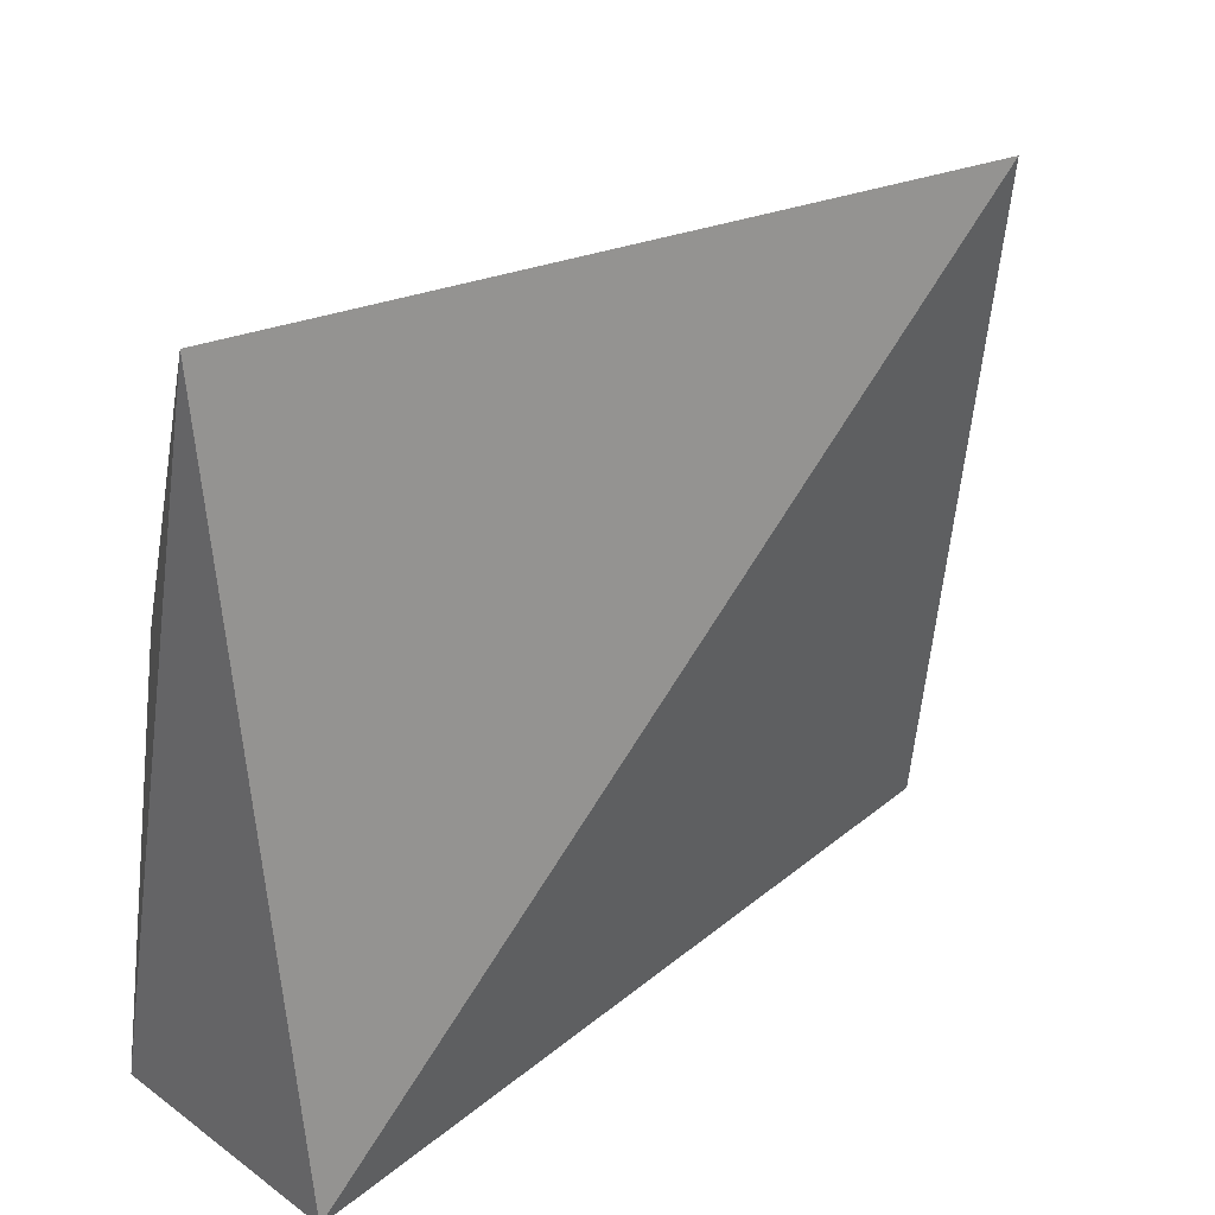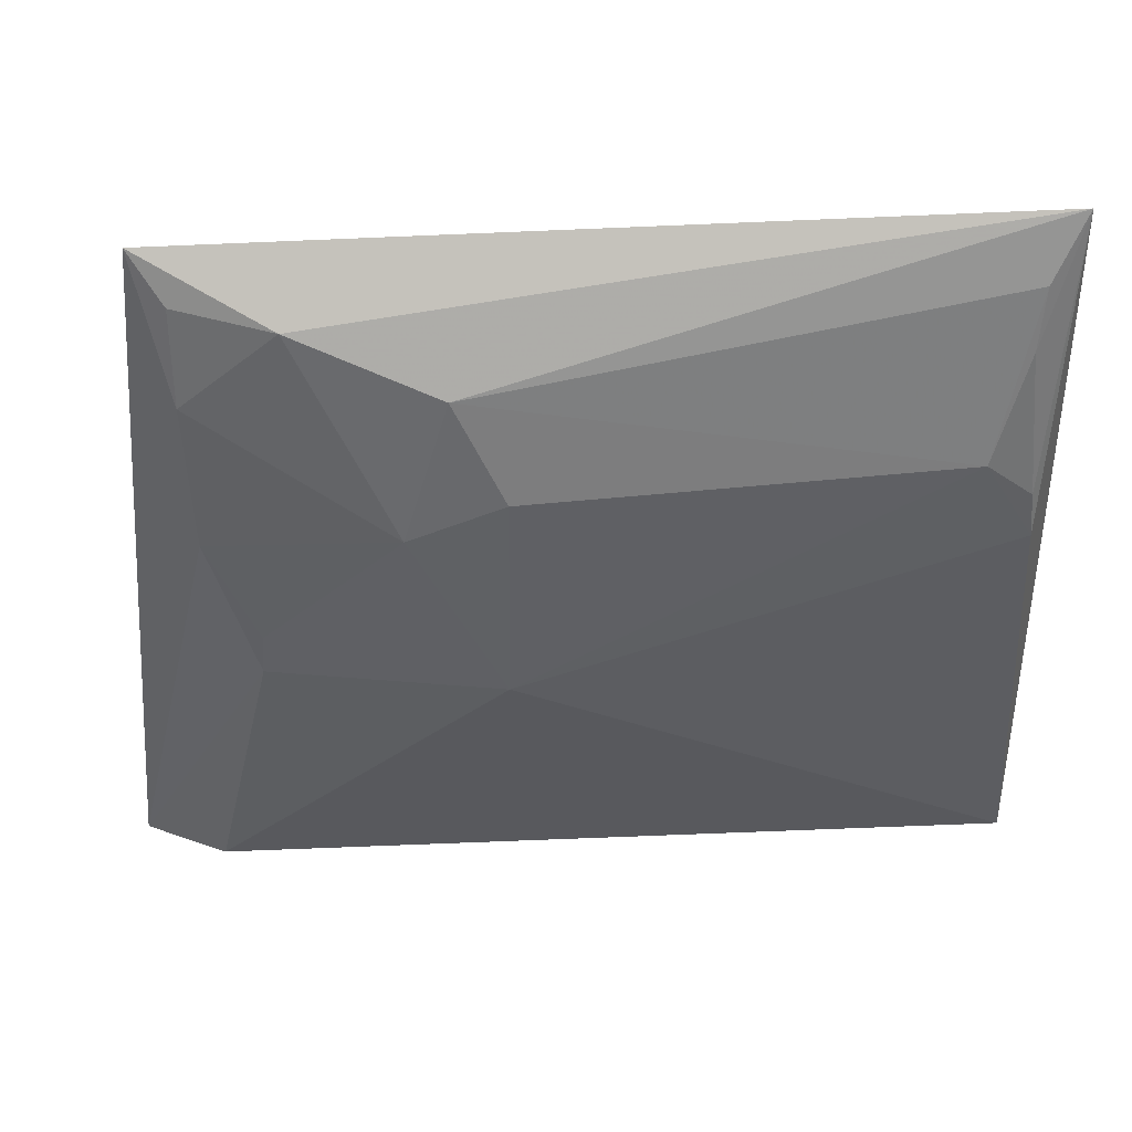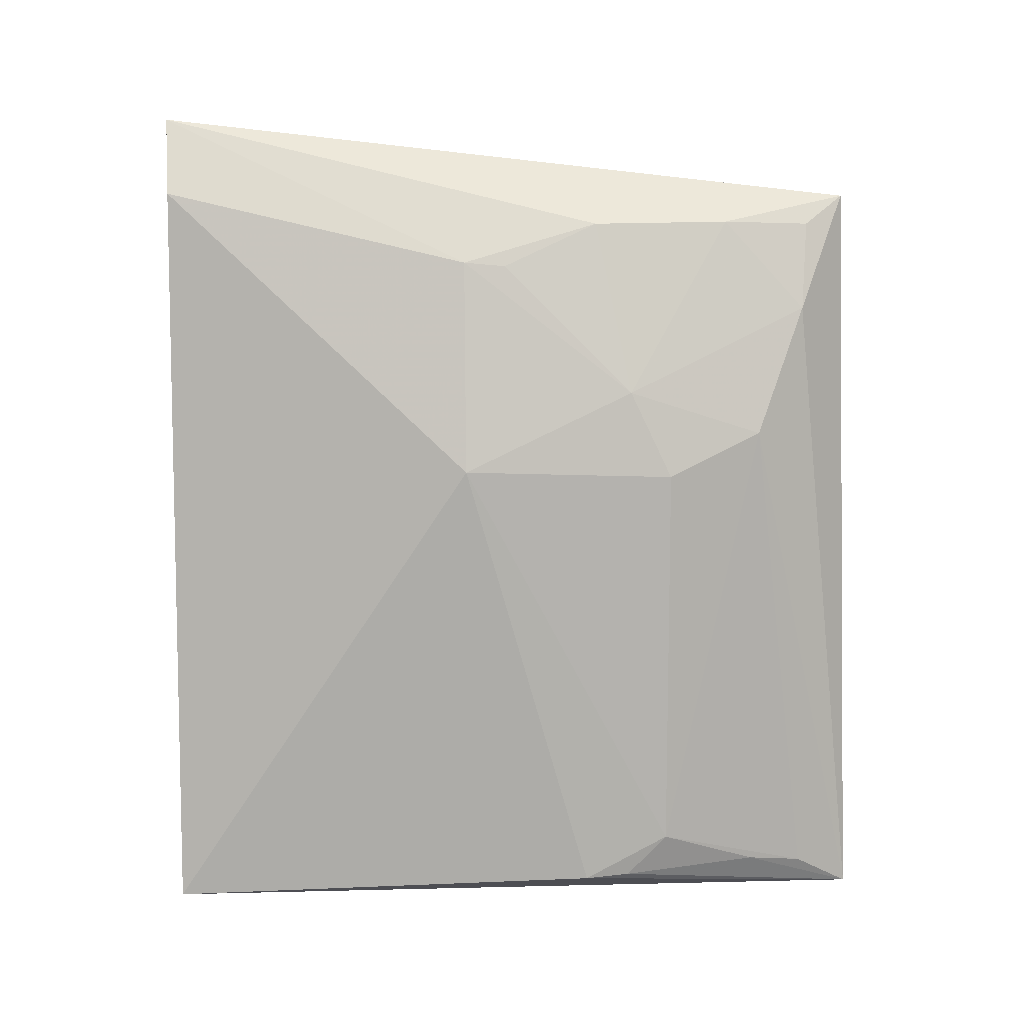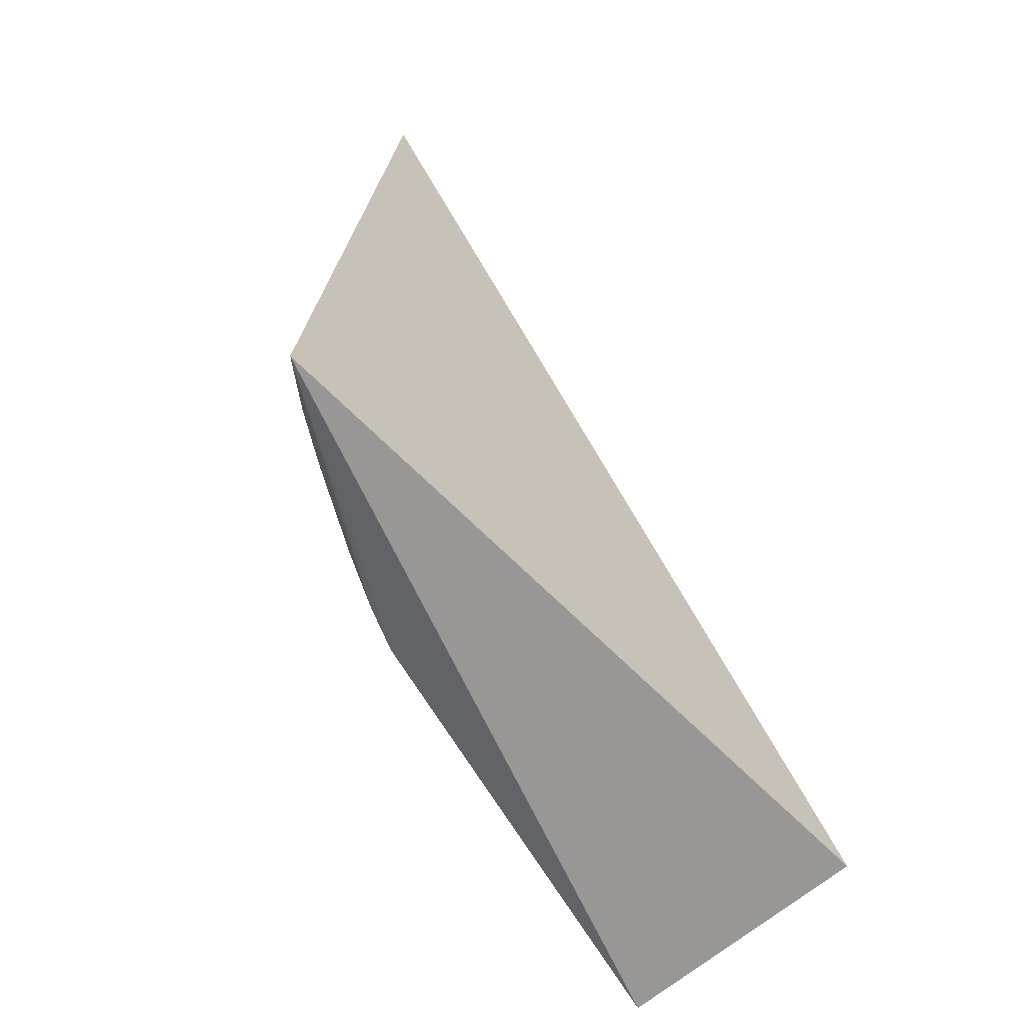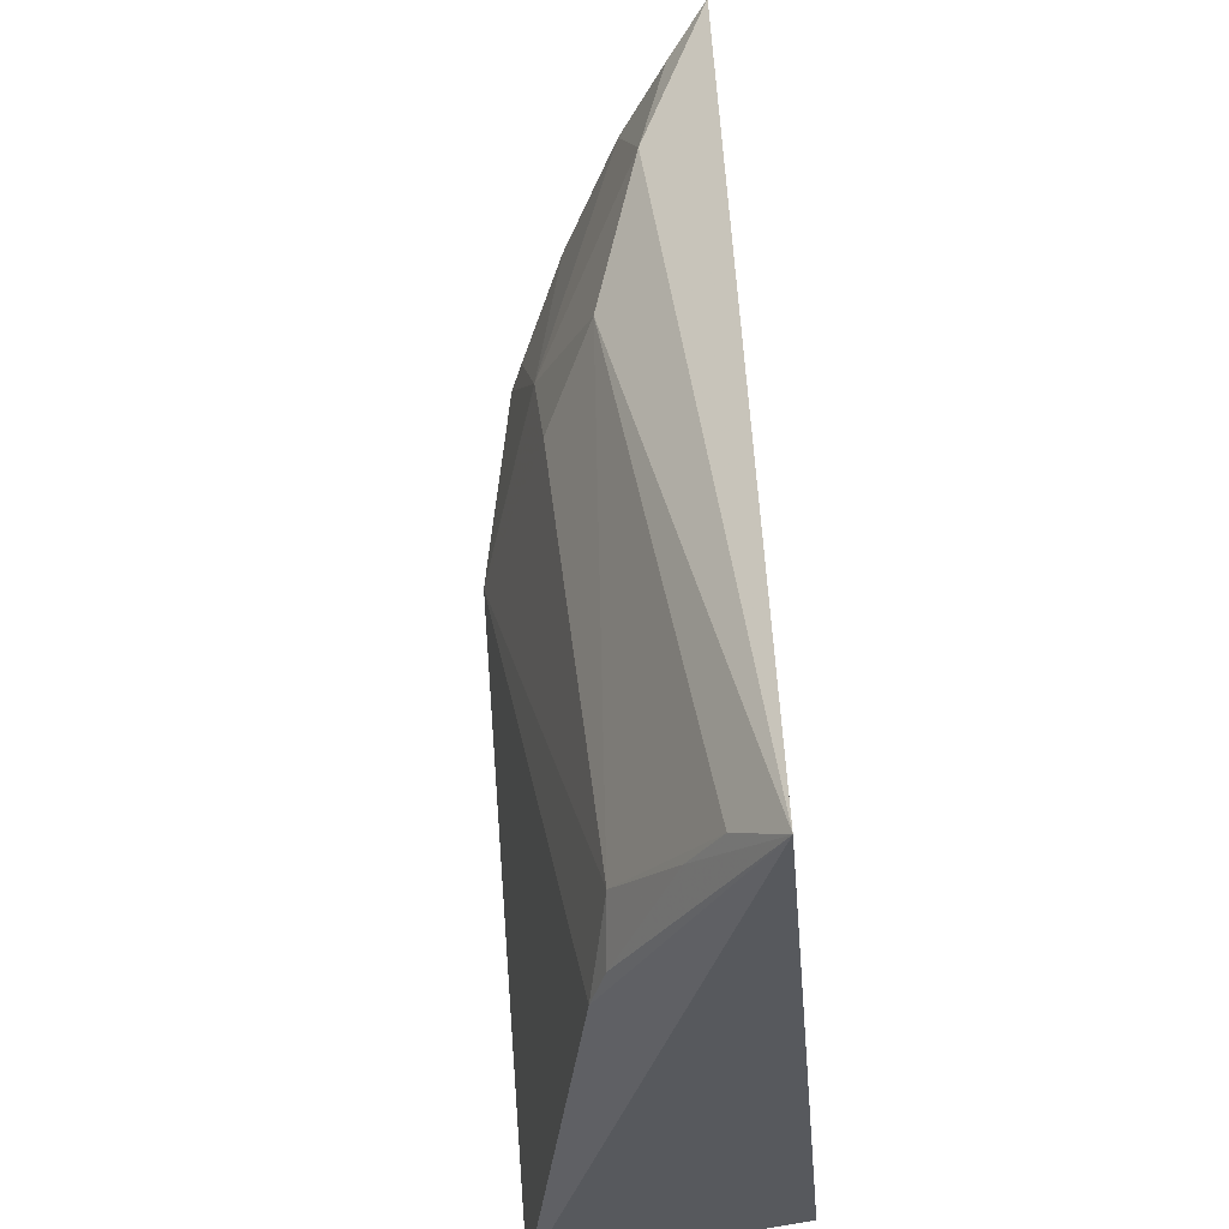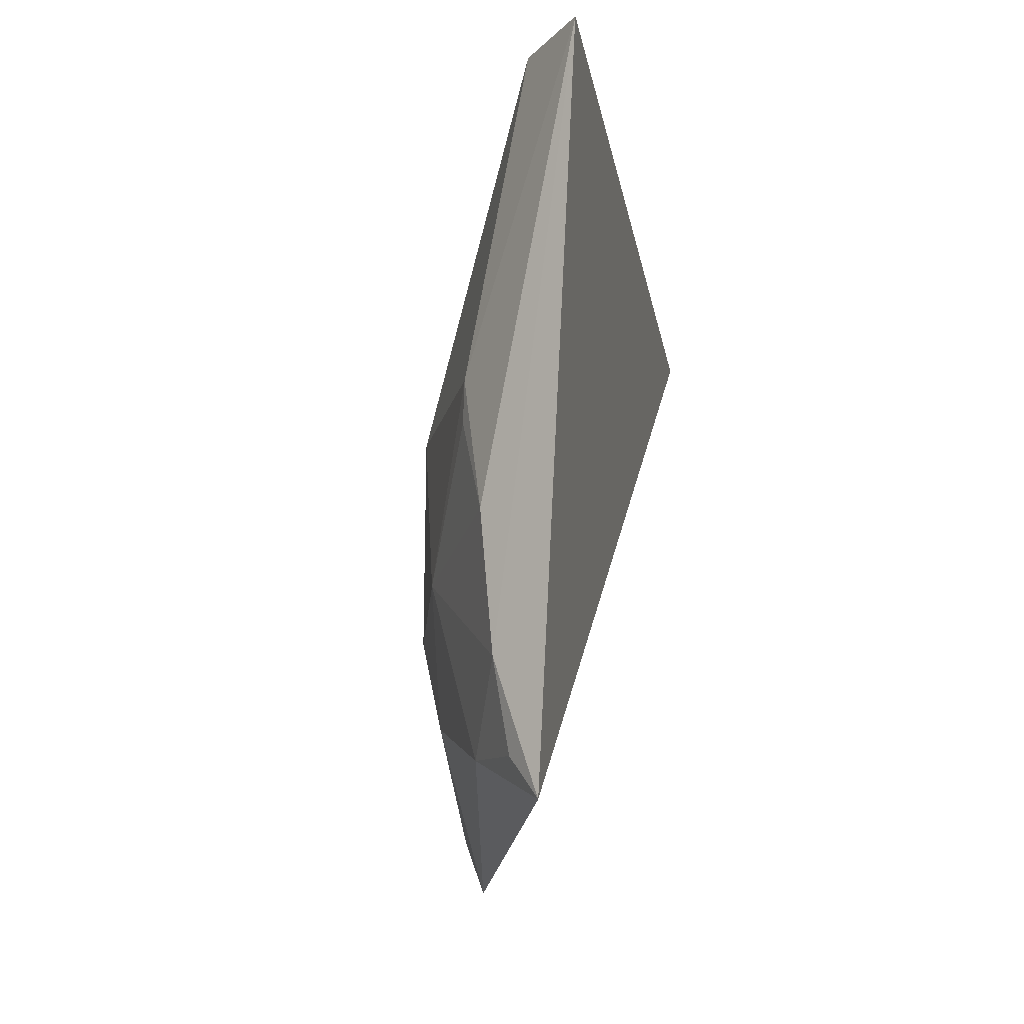
<metadata>
{"format":"obj","ext":"obj","renderer":"f3d","projection":"perspective","resolution":1024,"background":"white","views":[{"elev":28.7,"azim":-130.6,"up":"+Y"},{"elev":58.1,"azim":84.5,"up":"+Y"},{"elev":10.4,"azim":99.7,"up":"+Z"},{"elev":-66.7,"azim":-140.8,"up":"+Z"},{"elev":56.2,"azim":173.1,"up":"+Y"},{"elev":74.0,"azim":-165.2,"up":"+Z"}]}
</metadata>
<code>
v 0.434 -0.01274 0.1723
v 0.4631 -0.005172 -0.1037
v 0.4562 0.09874 0.05289
v 0.3844 0.2222 0.1456
v 0.3813 -0.007158 -0.09848
v 0.4023 0.2305 -0.1057
v 0.4415 0.09548 0.1237
v 0.4478 -0.008355 0.1469
v 0.4439 0.1399 -0.09554
v 0.4237 0.1969 0.06439
v 0.4245 0.1388 0.1366
v 0.4072 0.2103 0.107
v 0.4378 0.1675 -0.08037
v 0.4381 0.1534 0.07933
v 0.4088 0.1828 0.137
v 0.4396 0.1542 -0.09455
v 0.4138 0.214 -0.09454
v 0.4384 0.1676 0.05035
v 0.4384 0.1091 0.1224
v 0.3963 0.2106 0.136
v 0.4224 0.197 -0.0919
f 5 2 1
f 5 1 4
f 6 5 4
f 6 2 5
f 8 1 2
f 8 2 3
f 8 7 1
f 8 3 7
f 9 3 2
f 9 2 6
f 11 1 7
f 12 10 6
f 12 6 4
f 13 3 9
f 14 7 3
f 14 10 12
f 15 4 1
f 15 1 11
f 15 14 12
f 15 11 14
f 16 13 9
f 16 9 6
f 17 6 10
f 17 10 13
f 18 13 10
f 18 10 14
f 18 14 3
f 18 3 13
f 19 14 11
f 19 11 7
f 19 7 14
f 20 15 12
f 20 12 4
f 20 4 15
f 21 16 6
f 21 6 17
f 21 17 13
f 21 13 16

</code>
